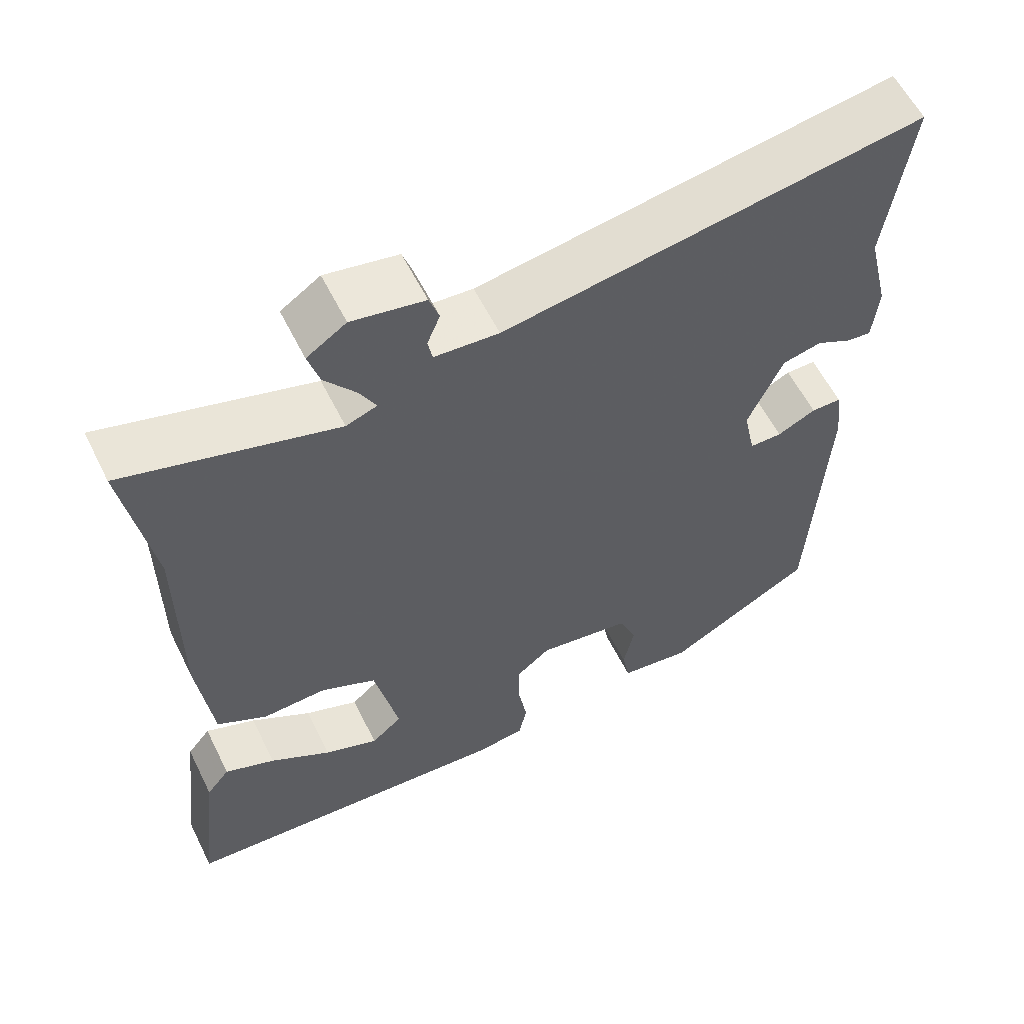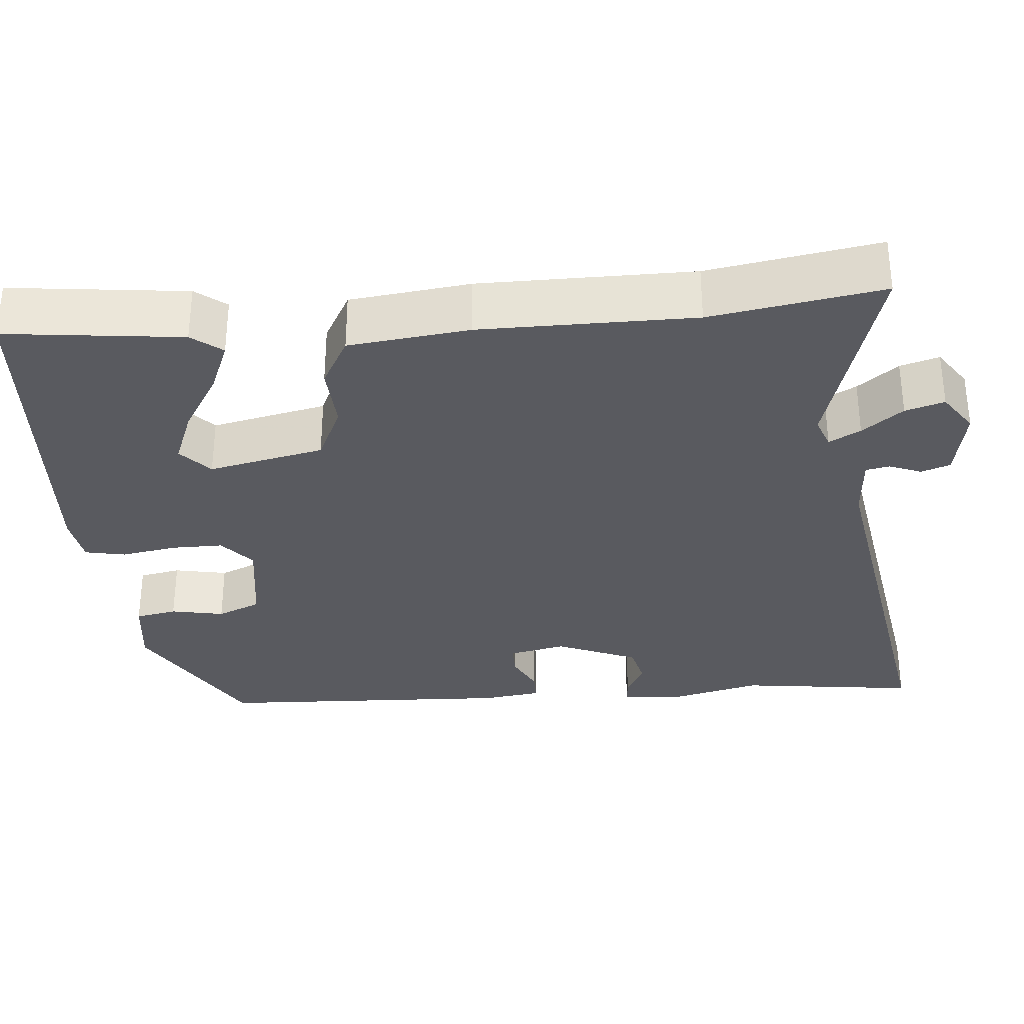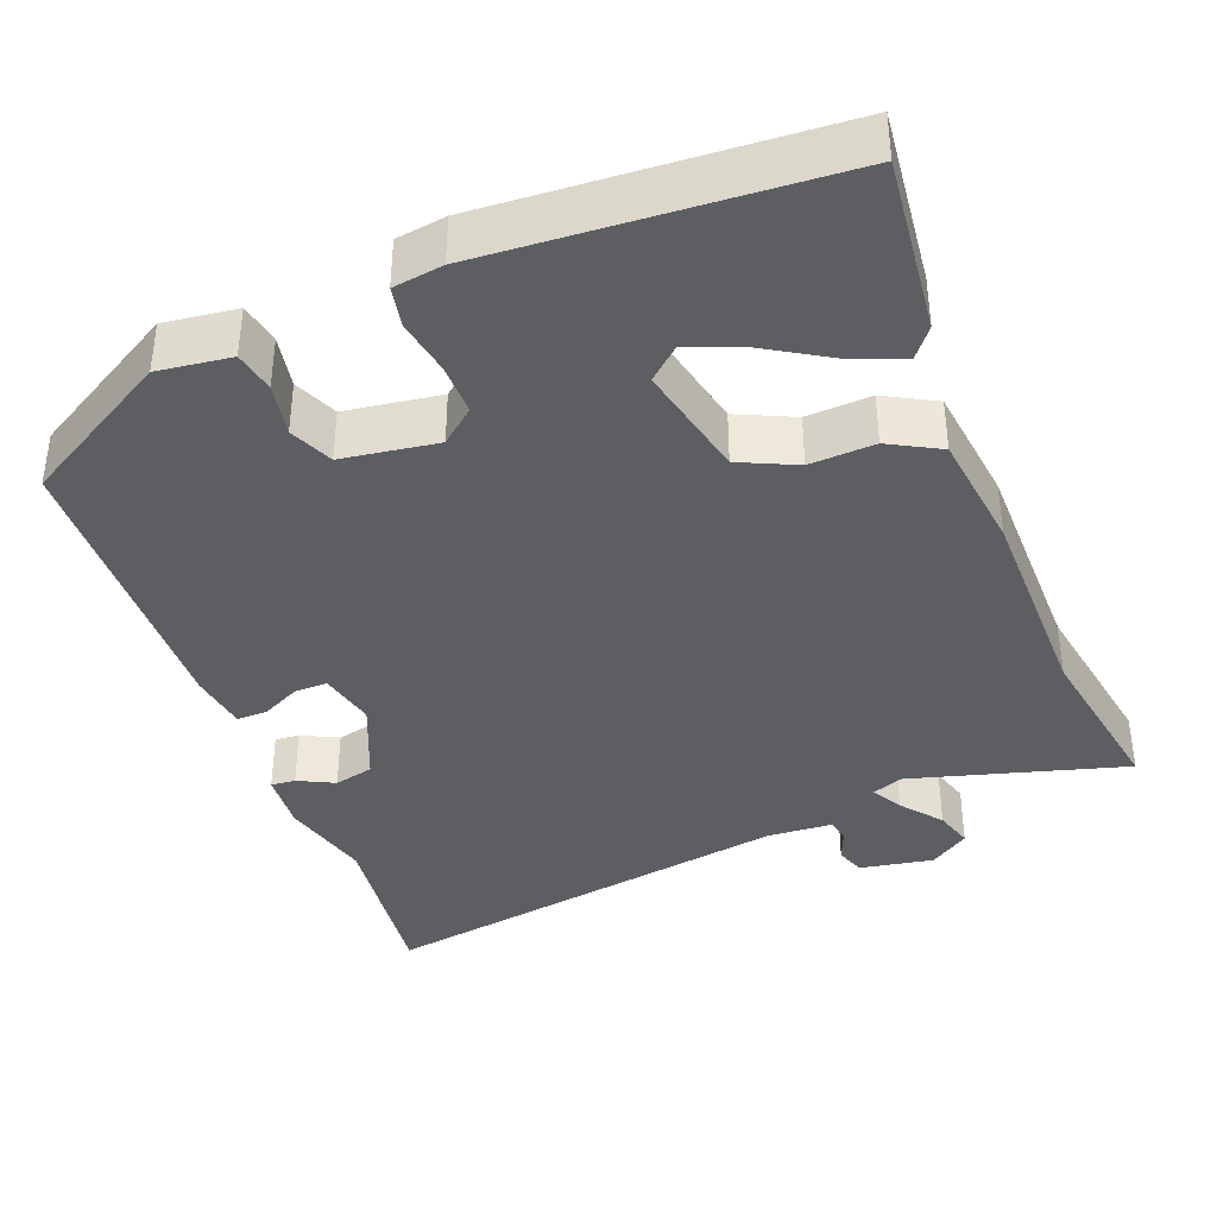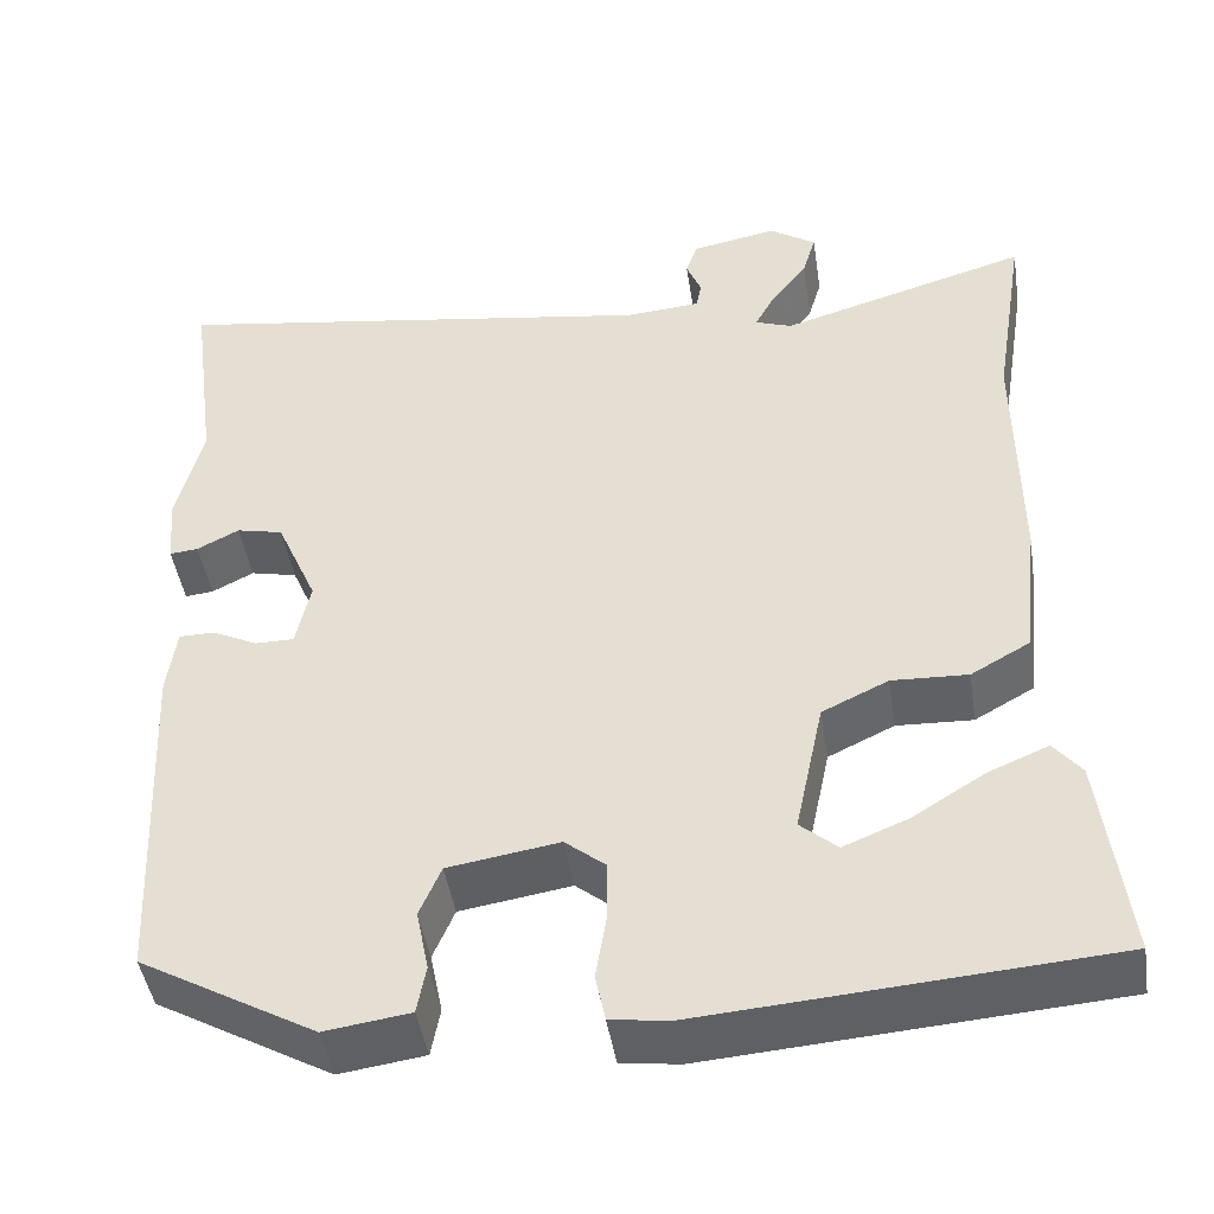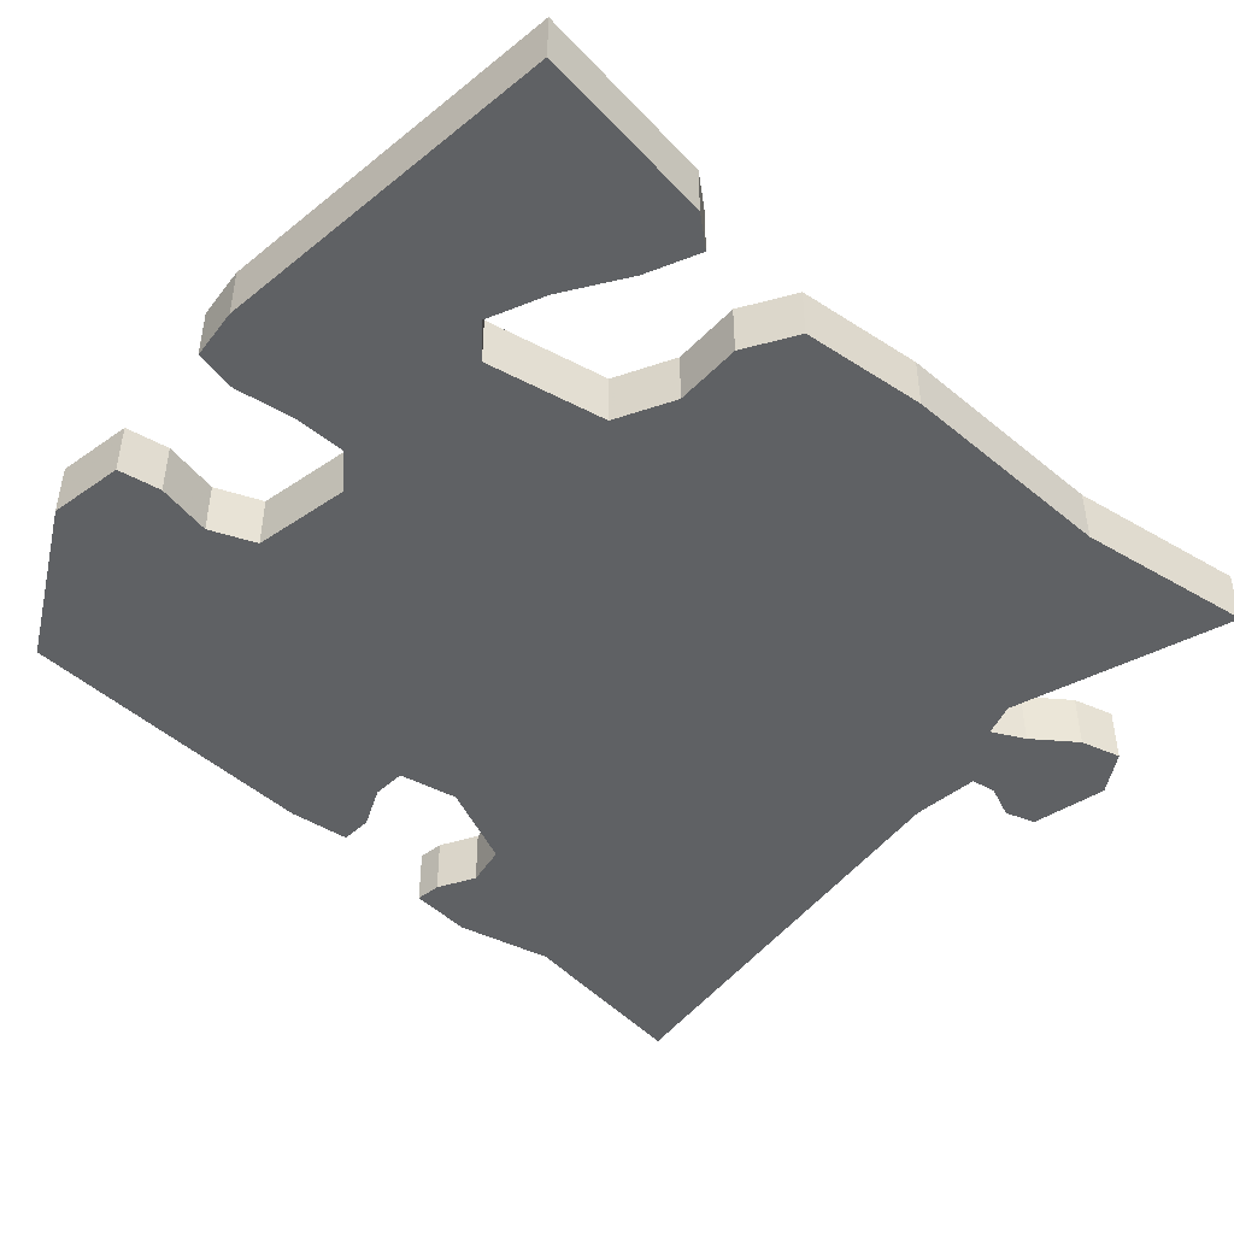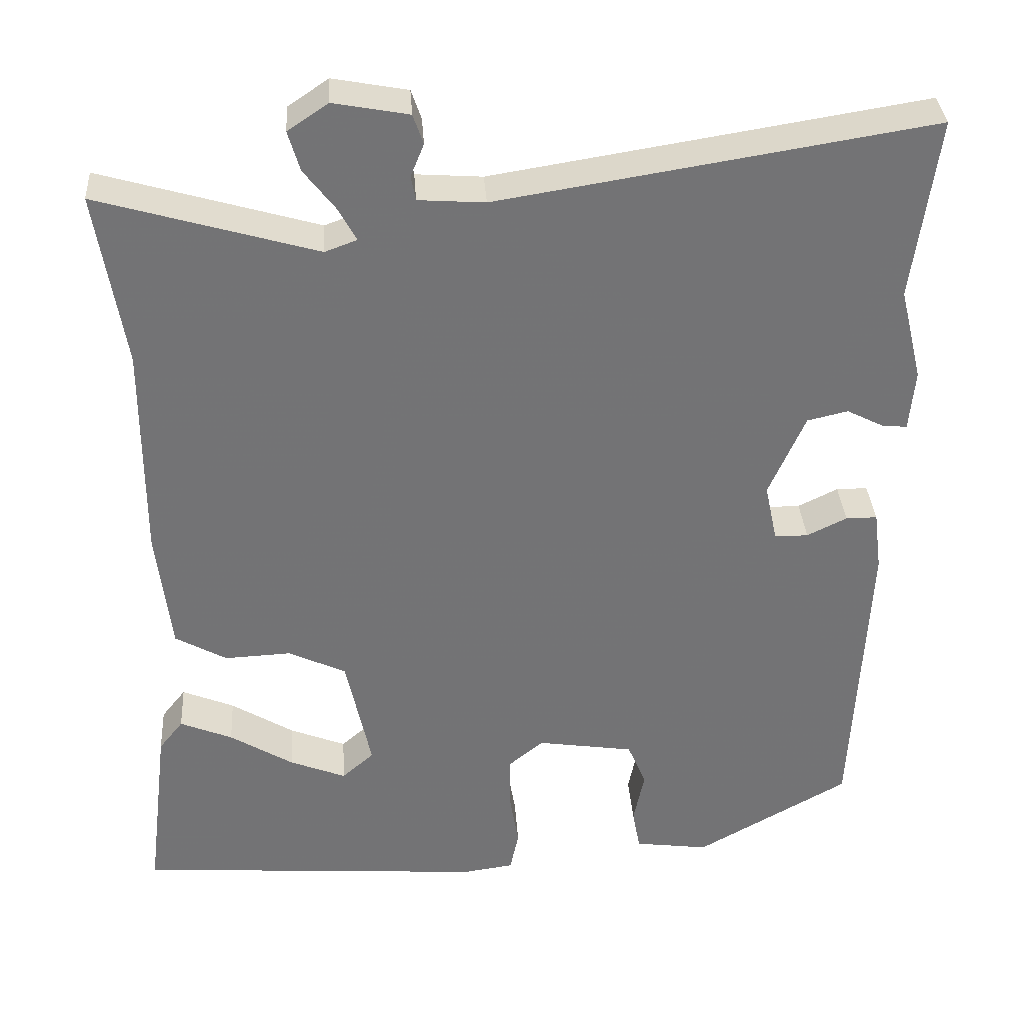
<metadata>
{"format":"obj","ext":"obj","renderer":"f3d","projection":"perspective","resolution":1024,"background":"white","views":[{"elev":59.1,"azim":-26.4,"up":"+Z"},{"elev":-31.9,"azim":-84.7,"up":"+Y"},{"elev":-38.3,"azim":-158.3,"up":"+Y"},{"elev":-45.7,"azim":-171.1,"up":"+Z"},{"elev":-45.7,"azim":-133.2,"up":"+Y"},{"elev":34.3,"azim":-3.8,"up":"+Z"}]}
</metadata>
<code>
v 0.473 0.07 -0.402
v 0.277 0.07 -0.513
v 0.182 0.07 -0.5
v 0.172 0.07 -0.446
v 0.186 0.07 -0.377
v 0.162 0.07 -0.32
v 0.038 0.07 -0.301
v -0.007 0.07 -0.338
v -0.007 0.07 -0.405
v 0.005 0.07 -0.478
v -0.006 0.07 -0.531
v -0.071 0.07 -0.54
v -0.521 0.07 -0.508
v -0.493 0.07 -0.278
v -0.462 0.07 -0.239
v -0.395 0.07 -0.267
v -0.314 0.07 -0.317
v -0.242 0.07 -0.346
v -0.201 0.07 -0.31
v -0.233 0.07 -0.159
v -0.307 0.07 -0.124
v -0.392 0.07 -0.128
v -0.458 0.07 -0.091
v -0.476 0.07 0.066
v -0.475 0.07 0.344
v -0.511 0.07 0.567
v -0.232 0.07 0.486
v -0.191 0.07 0.501
v -0.213 0.07 0.542
v -0.254 0.07 0.595
v -0.269 0.07 0.646
v -0.217 0.07 0.681
v -0.121 0.07 0.663
v -0.108 0.07 0.625
v -0.125 0.07 0.583
v -0.119 0.07 0.552
v -0.034 0.07 0.546
v 0.518 0.07 0.634
v 0.487 0.07 0.402
v 0.516 0.07 0.283
v 0.509 0.07 0.205
v 0.477 0.07 0.208
v 0.43 0.07 0.232
v 0.378 0.07 0.22
v 0.332 0.07 0.114
v 0.348 0.07 0.039
v 0.391 0.07 0.039
v 0.442 0.07 0.064
v 0.482 0.07 0.064
v 0.492 0.07 -0.013
v 0.473 0 -0.402
v 0.277 0 -0.513
v 0.182 0 -0.5
v 0.172 0 -0.446
v 0.186 0 -0.377
v 0.162 0 -0.32
v 0.038 0 -0.301
v -0.007 0 -0.338
v -0.007 0 -0.405
v 0.005 0 -0.478
v -0.006 0 -0.531
v -0.071 0 -0.54
v -0.521 0 -0.508
v -0.493 0 -0.278
v -0.462 0 -0.239
v -0.395 0 -0.267
v -0.314 0 -0.317
v -0.242 0 -0.346
v -0.201 0 -0.31
v -0.233 0 -0.159
v -0.307 0 -0.124
v -0.392 0 -0.128
v -0.458 0 -0.091
v -0.476 0 0.066
v -0.475 0 0.344
v -0.511 0 0.567
v -0.232 0 0.486
v -0.191 0 0.501
v -0.213 0 0.542
v -0.254 0 0.595
v -0.269 0 0.646
v -0.217 0 0.681
v -0.121 0 0.663
v -0.108 0 0.625
v -0.125 0 0.583
v -0.119 0 0.552
v -0.034 0 0.546
v 0.518 0 0.634
v 0.487 0 0.402
v 0.516 0 0.283
v 0.509 0 0.205
v 0.477 0 0.208
v 0.43 0 0.232
v 0.378 0 0.22
v 0.332 0 0.114
v 0.348 0 0.039
v 0.391 0 0.039
v 0.442 0 0.064
v 0.482 0 0.064
v 0.492 0 -0.013
f 47 48 49 50
f 46 47 50 1
f 40 41 42 43
f 39 40 43 44
f 37 38 39 44
f 36 37 44 45
f 32 33 34 35
f 32 35 36
f 29 30 31 32
f 28 29 32 36
f 25 26 27
f 25 27 28
f 24 25 28
f 21 22 23 24
f 20 21 24 28
f 19 20 28 36
f 14 15 16 17
f 14 17 18
f 13 14 18
f 12 13 18
f 9 10 11 12
f 8 9 12 18
f 7 8 18 19
f 2 3 4 5
f 46 1 2 5
f 46 5 6
f 45 46 6 7
f 7 19 36 45
f 100 99 98 97
f 51 100 97 96
f 93 92 91 90
f 94 93 90 89
f 94 89 88 87
f 95 94 87 86
f 85 84 83 82
f 86 85 82
f 82 81 80 79
f 86 82 79 78
f 77 76 75
f 78 77 75
f 78 75 74
f 74 73 72 71
f 78 74 71 70
f 86 78 70 69
f 67 66 65 64
f 68 67 64
f 68 64 63
f 68 63 62
f 62 61 60 59
f 68 62 59 58
f 69 68 58 57
f 55 54 53 52
f 55 52 51 96
f 56 55 96
f 57 56 96 95
f 95 86 69 57
f 1 51 52 2
f 2 52 53 3
f 3 53 54 4
f 4 54 55 5
f 5 55 56 6
f 6 56 57 7
f 7 57 58 8
f 8 58 59 9
f 9 59 60 10
f 10 60 61 11
f 11 61 62 12
f 12 62 63 13
f 13 63 64 14
f 14 64 65 15
f 15 65 66 16
f 16 66 67 17
f 17 67 68 18
f 18 68 69 19
f 19 69 70 20
f 20 70 71 21
f 21 71 72 22
f 22 72 73 23
f 23 73 74 24
f 24 74 75 25
f 25 75 76 26
f 26 76 77 27
f 27 77 78 28
f 28 78 79 29
f 29 79 80 30
f 30 80 81 31
f 31 81 82 32
f 32 82 83 33
f 33 83 84 34
f 34 84 85 35
f 35 85 86 36
f 36 86 87 37
f 37 87 88 38
f 38 88 89 39
f 39 89 90 40
f 40 90 91 41
f 41 91 92 42
f 42 92 93 43
f 43 93 94 44
f 44 94 95 45
f 45 95 96 46
f 46 96 97 47
f 47 97 98 48
f 48 98 99 49
f 49 99 100 50
f 50 100 51 1

</code>
